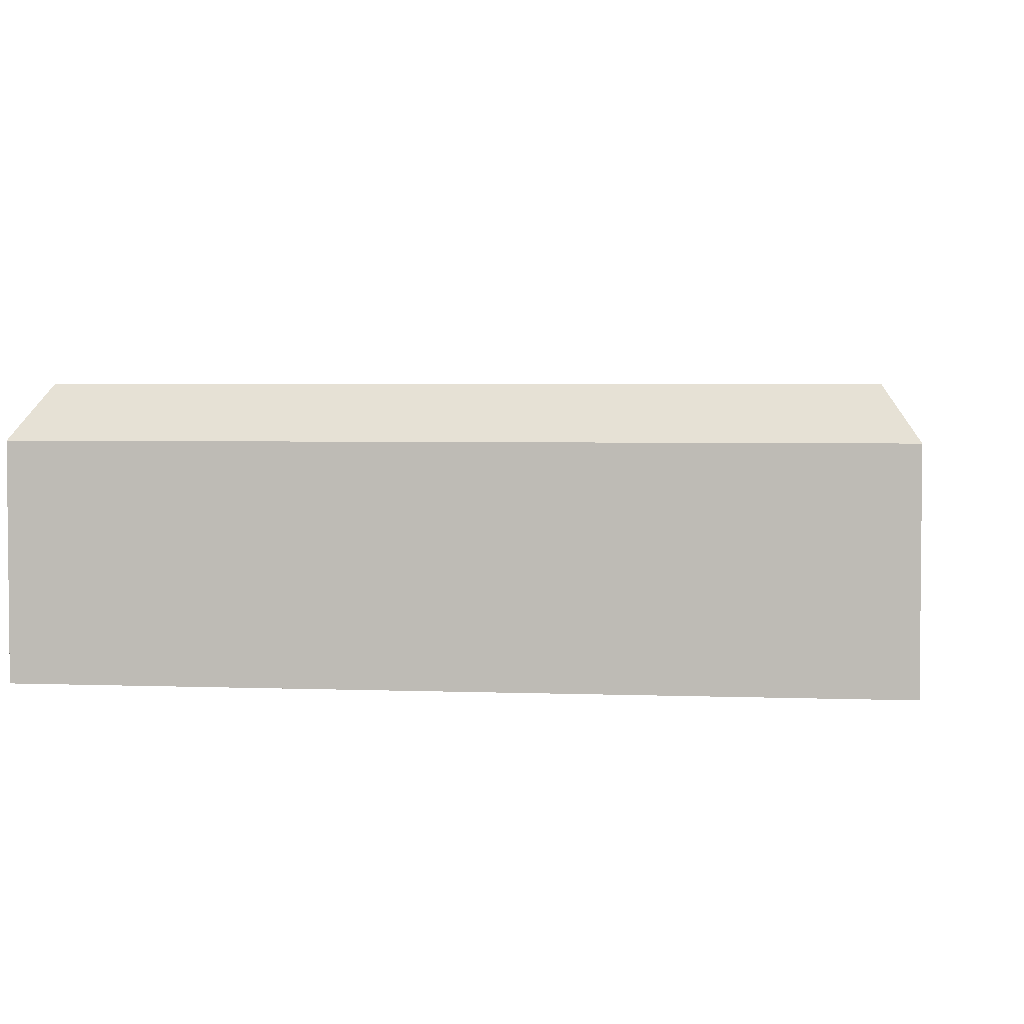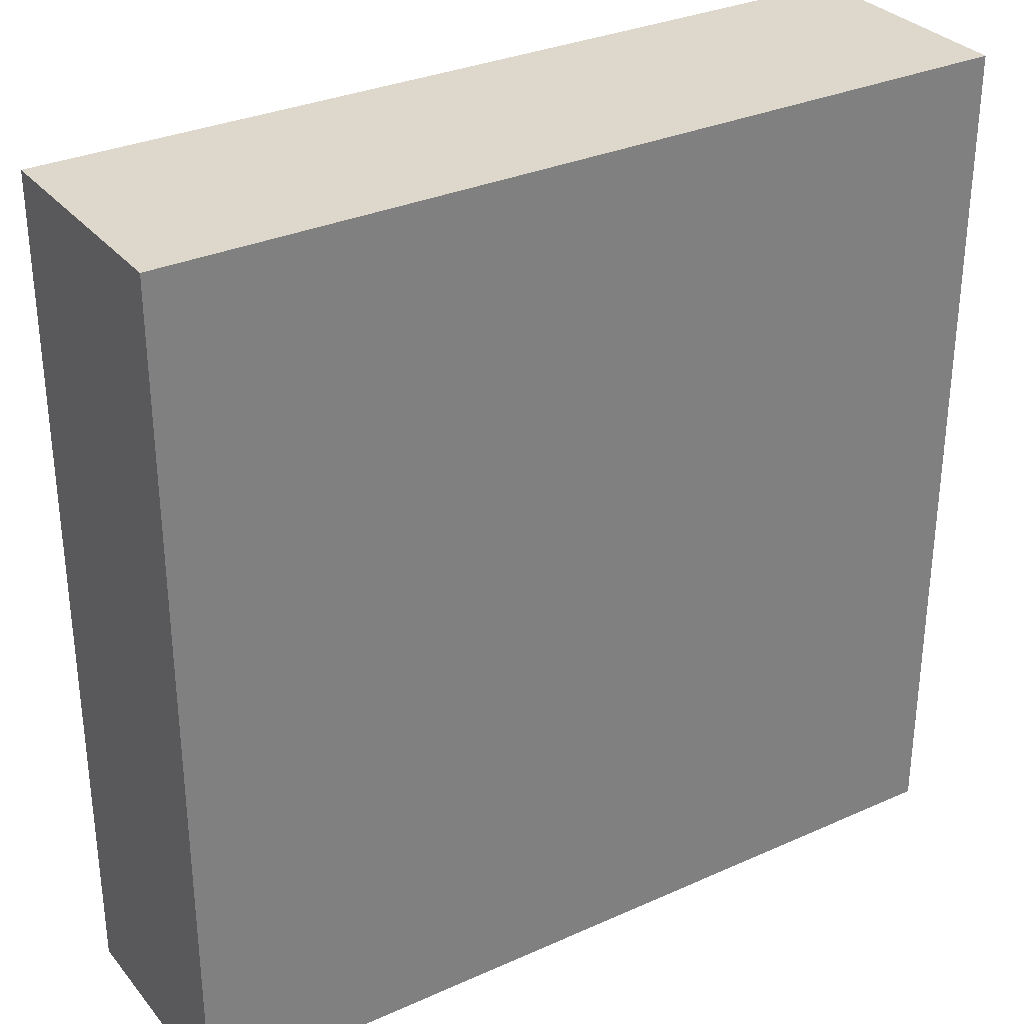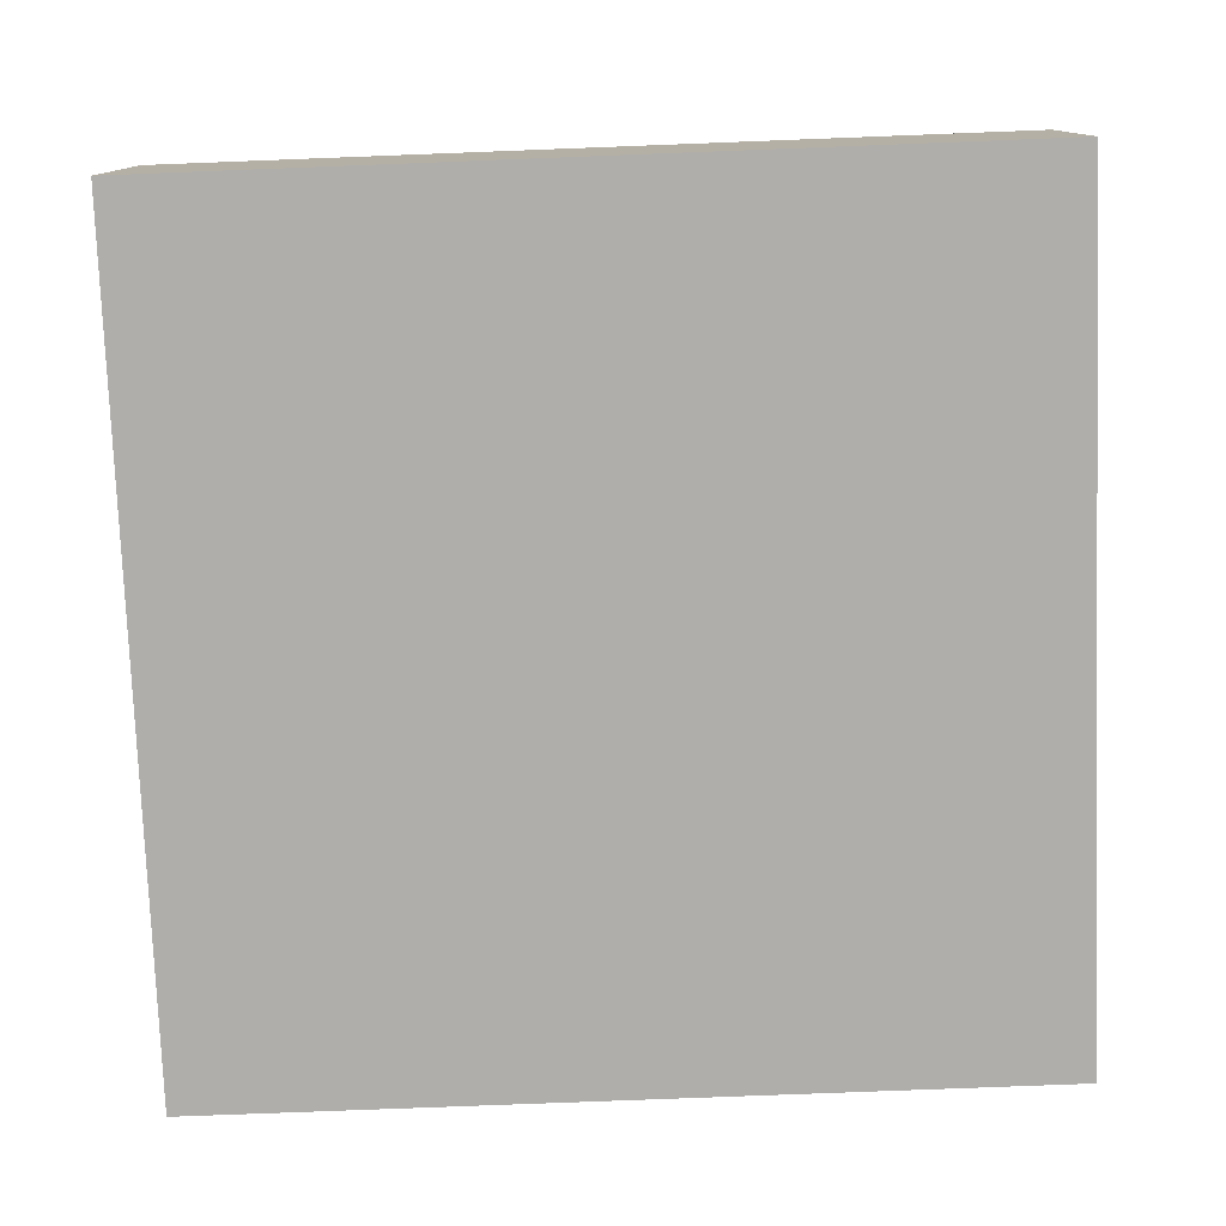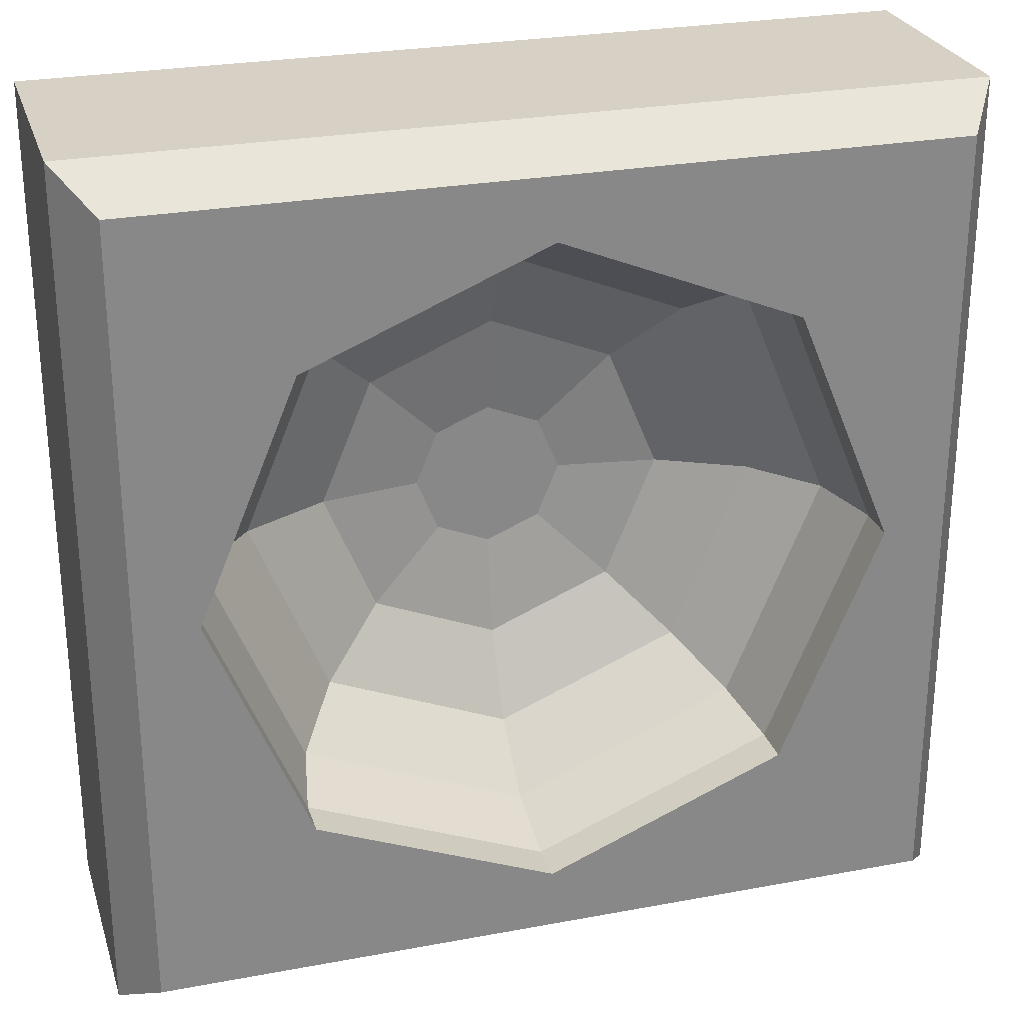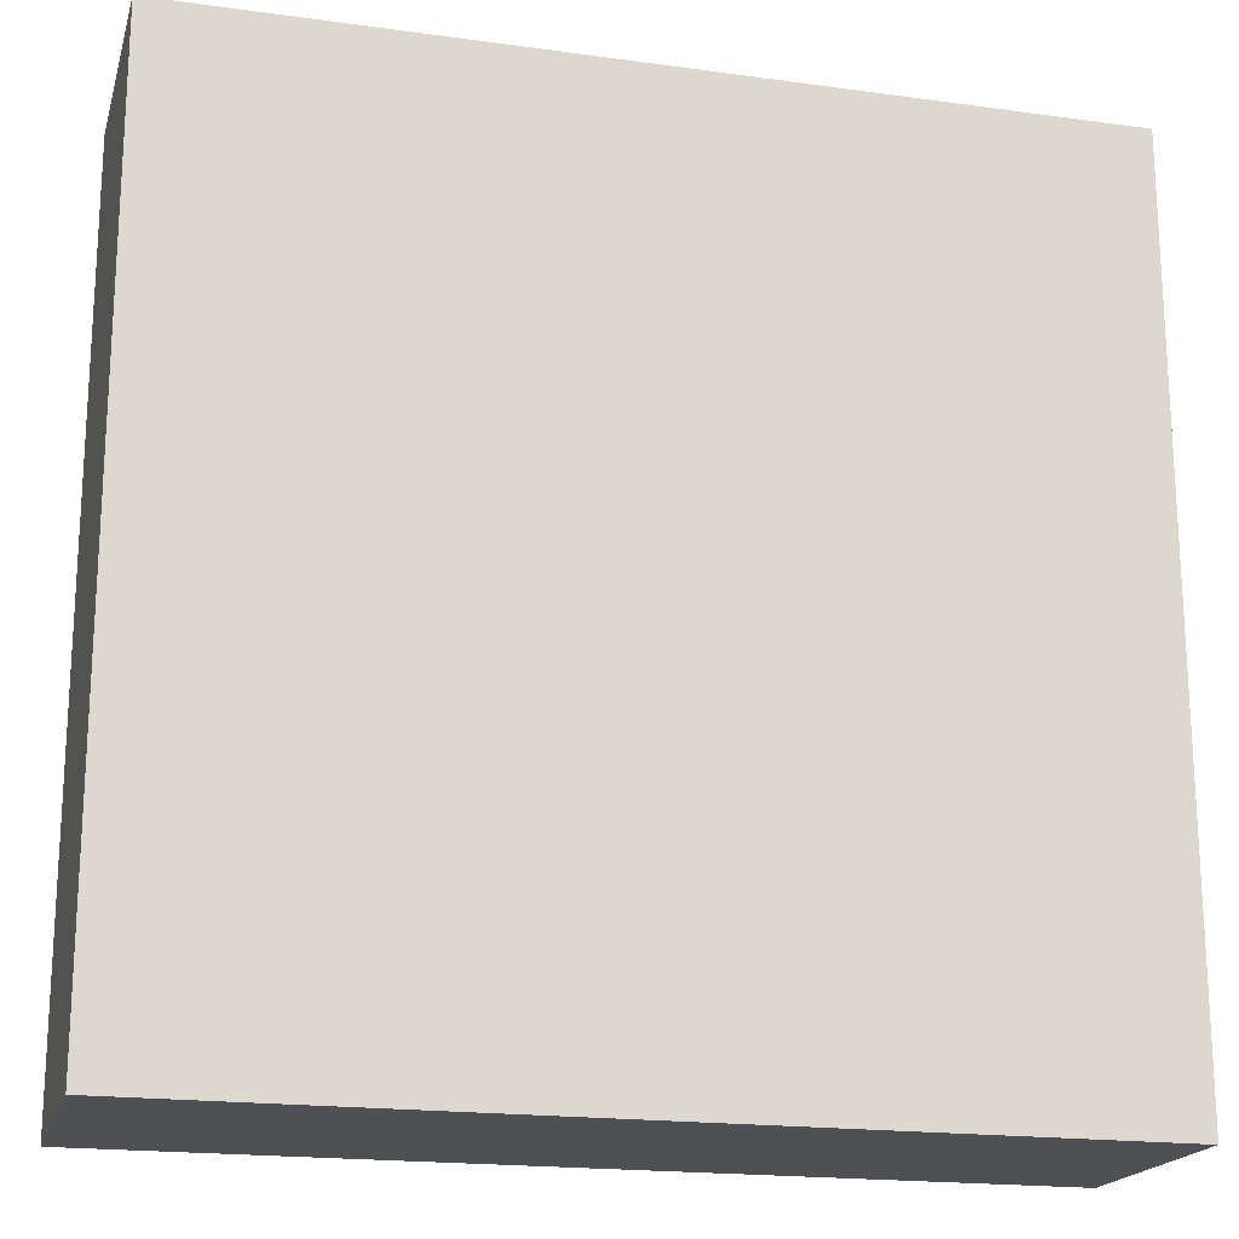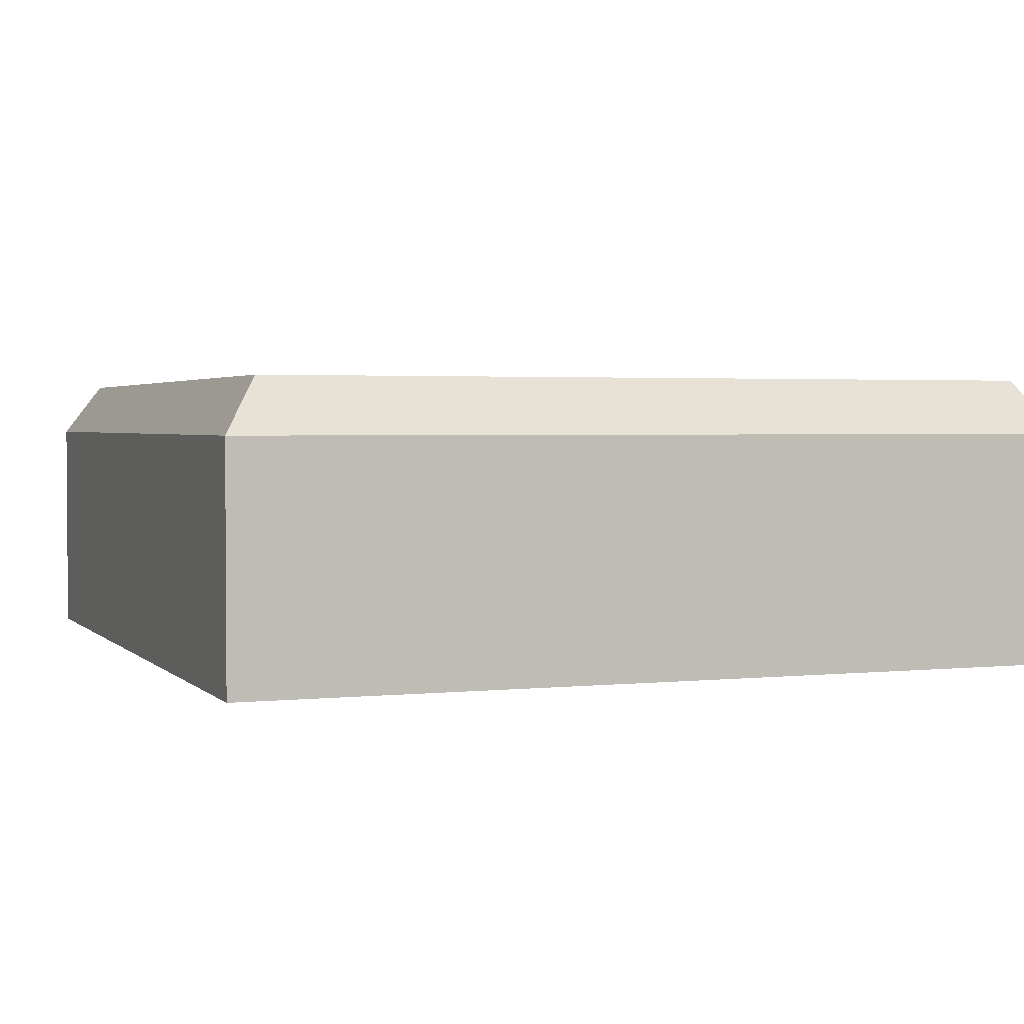
<metadata>
{"format":"obj","ext":"obj","renderer":"f3d","projection":"perspective","resolution":1024,"background":"white","views":[{"elev":3.3,"azim":97.5,"up":"+Y"},{"elev":31.4,"azim":-32.4,"up":"+Z"},{"elev":-77.9,"azim":92.2,"up":"+Y"},{"elev":26.9,"azim":163.8,"up":"+Z"},{"elev":-19.0,"azim":-14.6,"up":"+Z"},{"elev":2.4,"azim":-20.8,"up":"+Y"}]}
</metadata>
<code>
o Plane
v -0.4995 -0.507 0.4995
v -0.4995 -0.507 -0.4995
v 0.4995 -0.507 -0.4995
v 0.4995 -0.507 0.4995
v 0.4995 -0.2361 0.4995
v -0.4995 -0.2361 0.4995
v -0.4995 -0.2361 -0.4995
v 0.4995 -0.2361 -0.4995
v 0.2736 -0.1734 -0.2736
v 0.4578 -0.1734 -0.2289
v 0.4578 -0.1734 -0.4578
v 0.2289 -0.1734 -0.4578
v 0 -0.1734 -0.387
v 0 -0.2193 -0.387
v 0.2736 -0.2193 -0.2736
v -0.4578 -0.1734 0.4578
v -0.4578 -0.1734 0.2289
v -0.4578 -0.1734 -0
v -0.4578 -0.1734 -0.2289
v -0.4578 -0.1734 -0.4578
v 0.4578 -0.1734 0.4578
v 0.2289 -0.1734 0.4578
v 0 -0.1734 0.4578
v -0.2289 -0.1734 0.4578
v 0.4578 -0.1734 -0
v 0.4578 -0.1734 0.2289
v -0.2289 -0.1734 -0.4578
v 0 -0.1734 -0.4578
v -0.2736 -0.1734 -0.2736
v -0.387 -0.1734 -0
v -0.2736 -0.1734 0.2736
v -0.2736 -0.2193 0.2736
v -0.387 -0.2193 -0
v 0.2736 -0.1734 0.2736
v 0.387 -0.1734 -0
v -0.06113 -0.443 0.06113
v 0 -0.443 0.08645
v 0.06113 -0.443 0.06113
v 0.08645 -0.443 0
v 0.06113 -0.443 -0.06113
v 0 -0.443 -0.08645
v -0.06113 -0.443 -0.06113
v -0.08645 -0.443 0
v 0 -0.1734 0.387
v -0.2736 -0.2193 -0.2736
v 0.387 -0.2193 -0
v 0.2736 -0.2193 0.2736
v 0 -0.2193 0.387
v -0.1425 -0.4259 0.1425
v 0 -0.4259 0.2015
v -0.2114 -0.3774 0.2114
v 0 -0.3774 0.299
v -0.2575 -0.3049 0.2575
v 0 -0.3049 0.3641
v -0.2015 -0.4259 0
v -0.299 -0.3774 0
v -0.3641 -0.3049 -0
v 0.1425 -0.4259 0.1425
v 0.2114 -0.3774 0.2114
v 0.2575 -0.3049 0.2575
v 0.3641 -0.3049 -0
v 0.299 -0.3774 0
v 0.2015 -0.4259 0
v -0.1425 -0.4259 -0.1425
v -0.2114 -0.3774 -0.2114
v -0.2575 -0.3049 -0.2575
v 0 -0.3049 -0.3641
v 0 -0.3774 -0.299
v 0 -0.4259 -0.2015
v 0.2575 -0.3049 -0.2575
v 0.2114 -0.3774 -0.2114
v 0.1425 -0.4259 -0.1425
f 1 2 3 4
f 1 4 5 6
f 3 2 7 8
f 9 10 11 12
f 9 13 14 15
f 4 3 8 5
f 7 6 16 17 18 19 20
f 6 5 21 22 23 24 16
f 5 8 11 10 25 26 21
f 8 7 20 27 28 12 11
f 2 1 6 7
f 29 13 28 27
f 30 31 32 33
f 34 26 25 35
f 36 37 38 39 40 41 42 43
f 23 22 34 44
f 22 21 26 34
f 17 31 30 18
f 16 24 31 17
f 24 23 44 31
f 19 29 27 20
f 18 30 29 19
f 29 30 33 45
f 13 9 12 28
f 35 25 10 9
f 35 9 15 46
f 34 35 46 47
f 44 34 47 48
f 31 44 48 32
f 37 36 49 50
f 50 49 51 52
f 52 51 53 54
f 54 53 32 48
f 36 43 55 49
f 49 55 56 51
f 51 56 57 53
f 53 57 33 32
f 38 37 50 58
f 58 50 52 59
f 59 52 54 60
f 60 54 48 47
f 47 46 61 60
f 60 61 62 59
f 59 62 63 58
f 58 63 39 38
f 43 42 64 55
f 55 64 65 56
f 56 65 66 57
f 57 66 45 33
f 14 45 66 67
f 67 66 65 68
f 68 65 64 69
f 69 64 42 41
f 46 15 70 61
f 61 70 71 62
f 62 71 72 63
f 63 72 40 39
f 15 14 67 70
f 70 67 68 71
f 71 68 69 72
f 72 69 41 40
f 13 29 45 14

</code>
